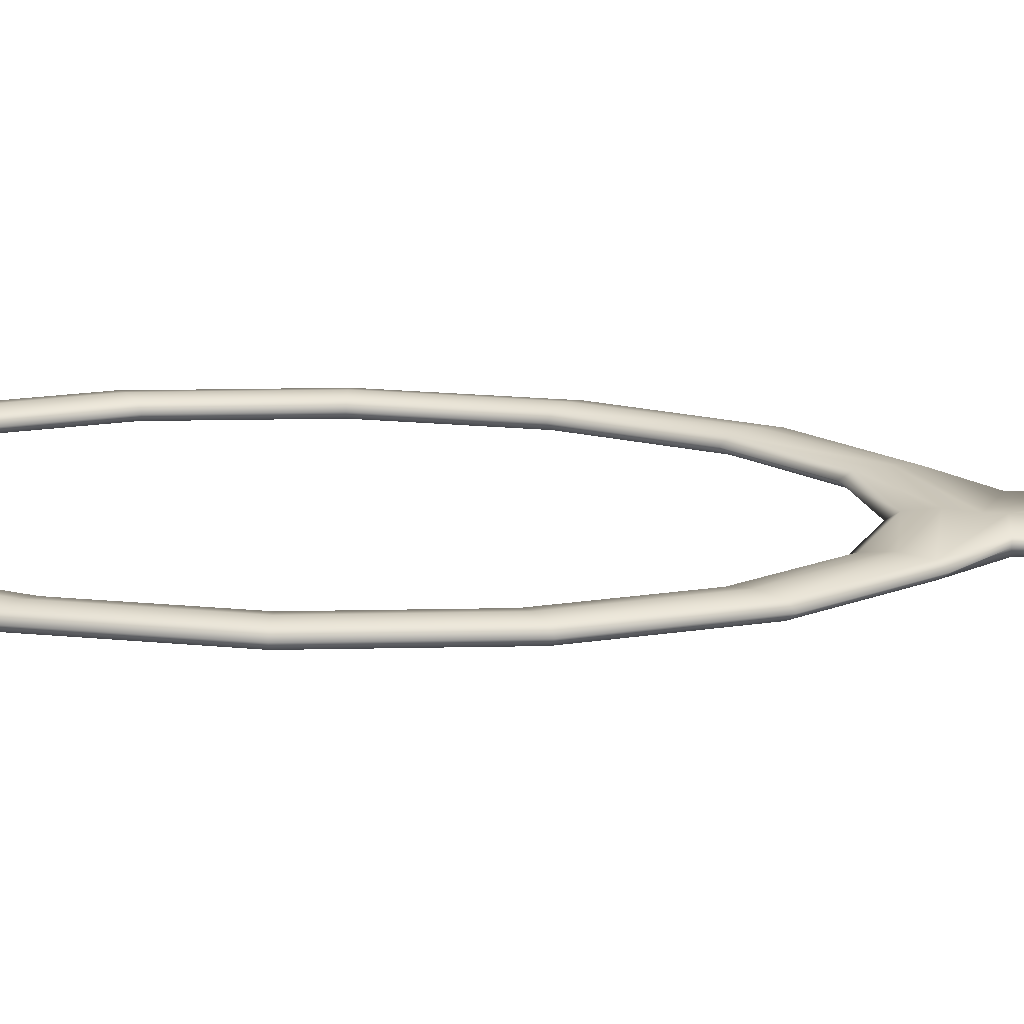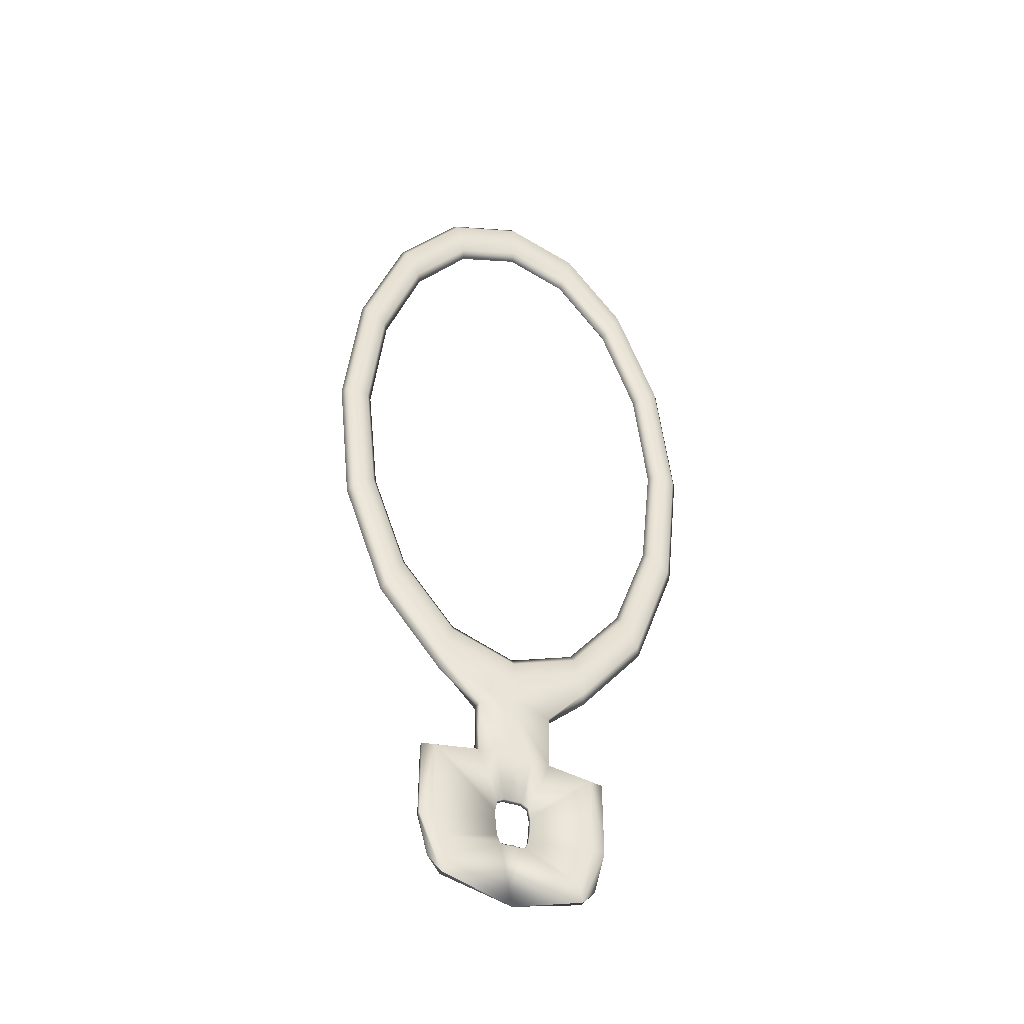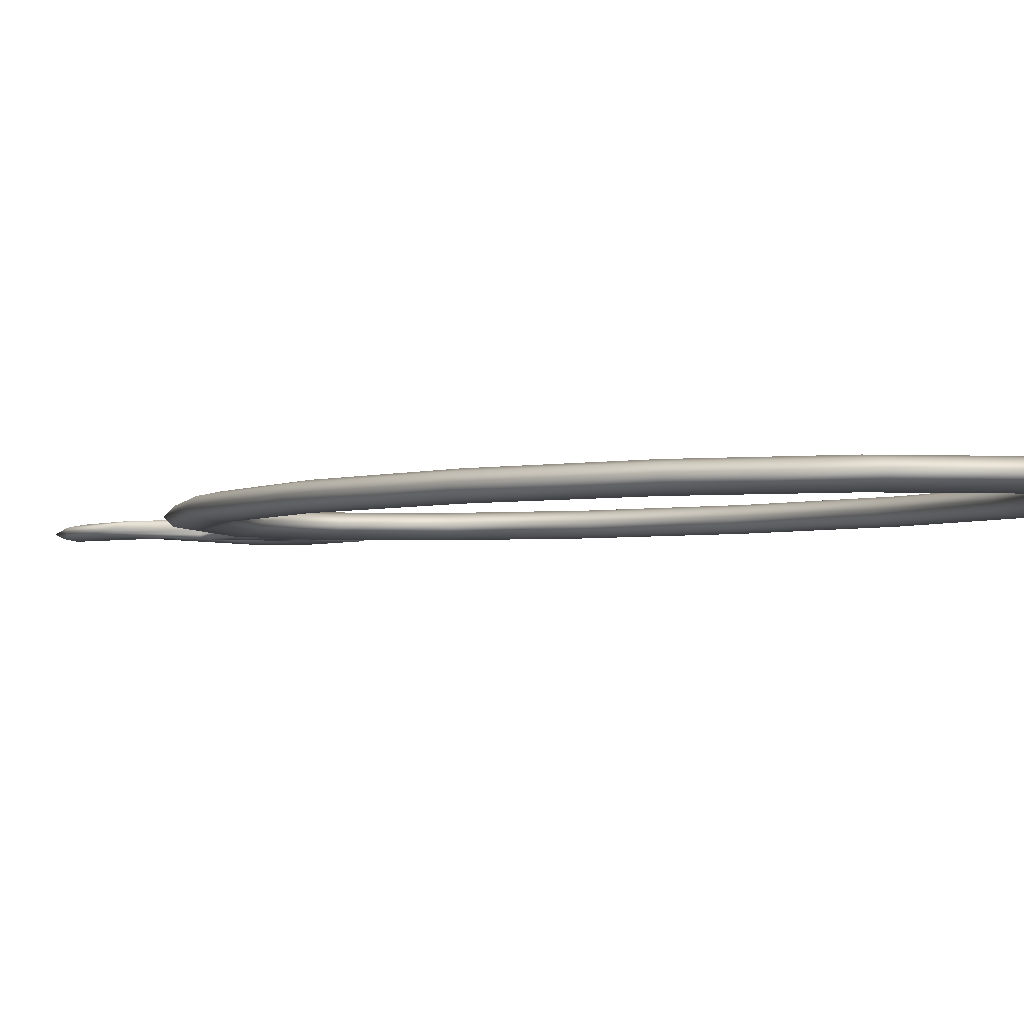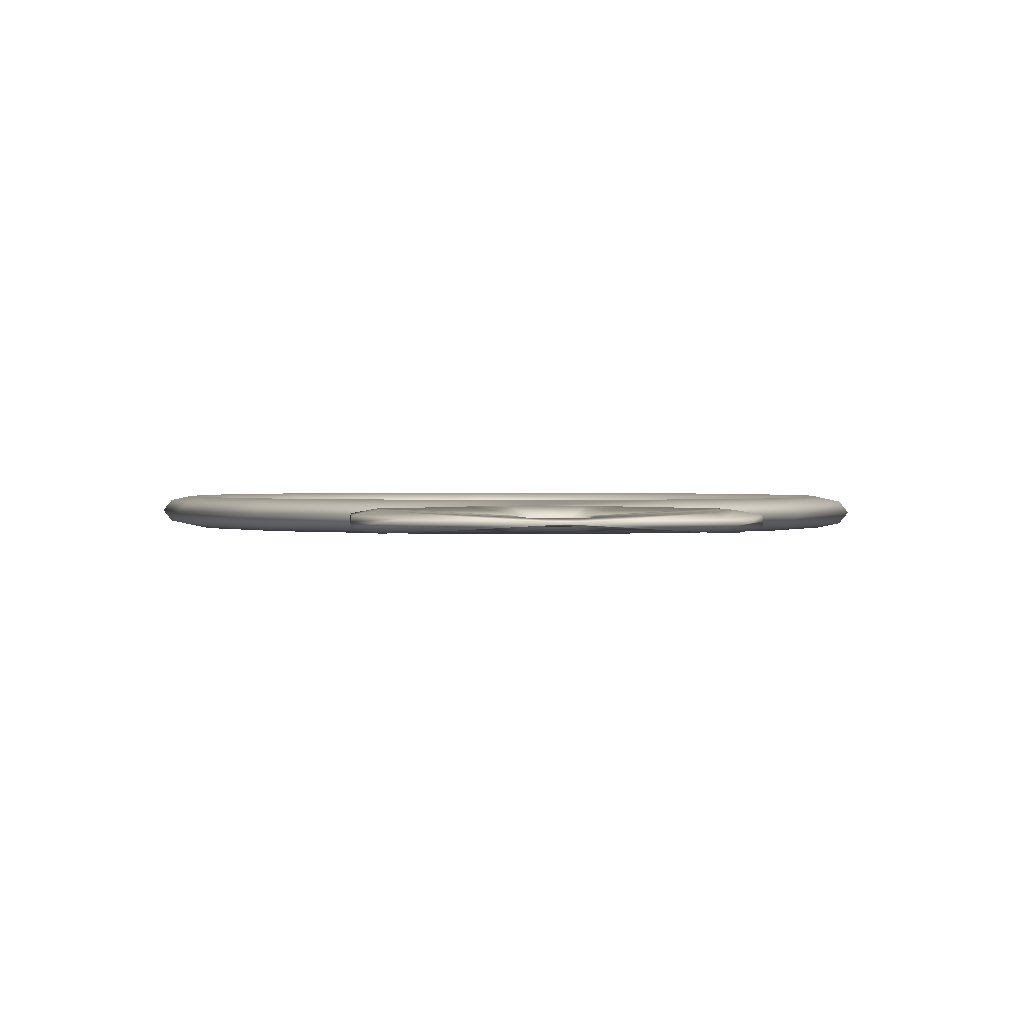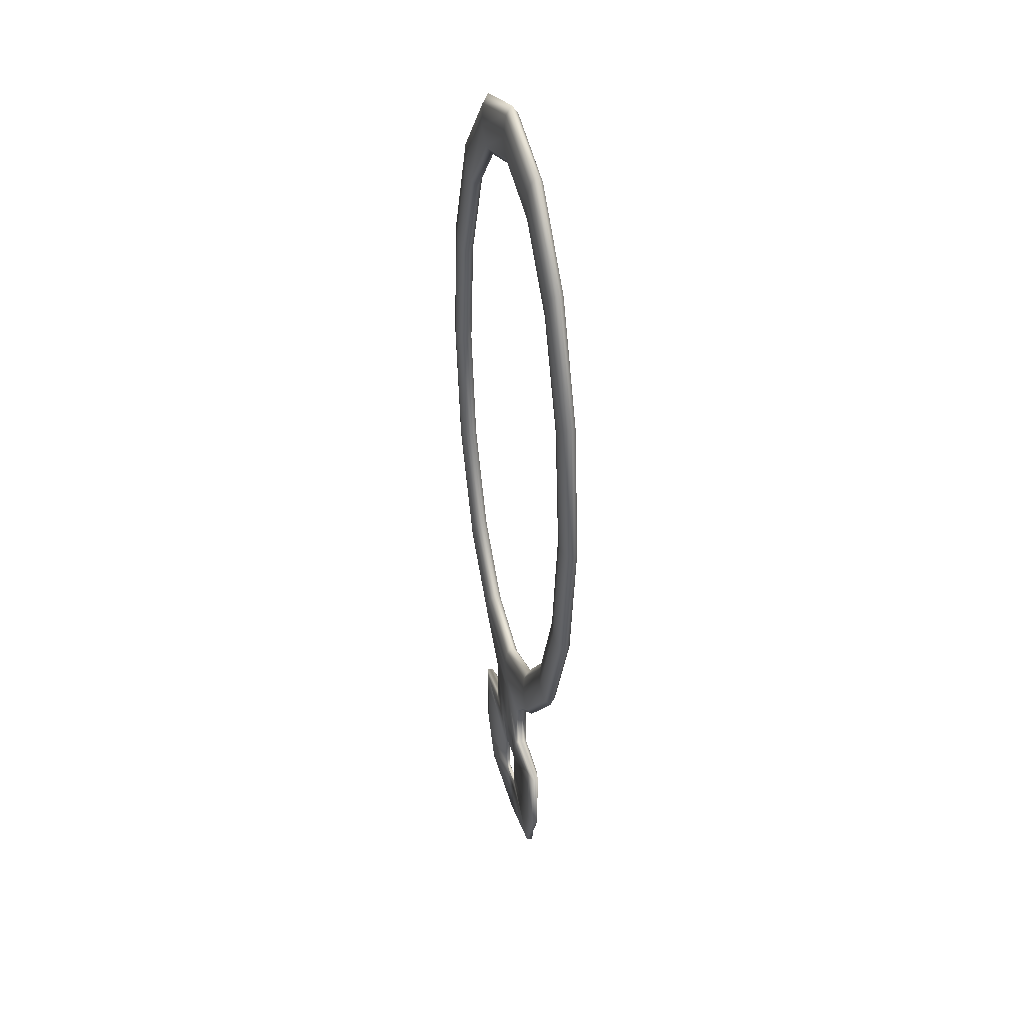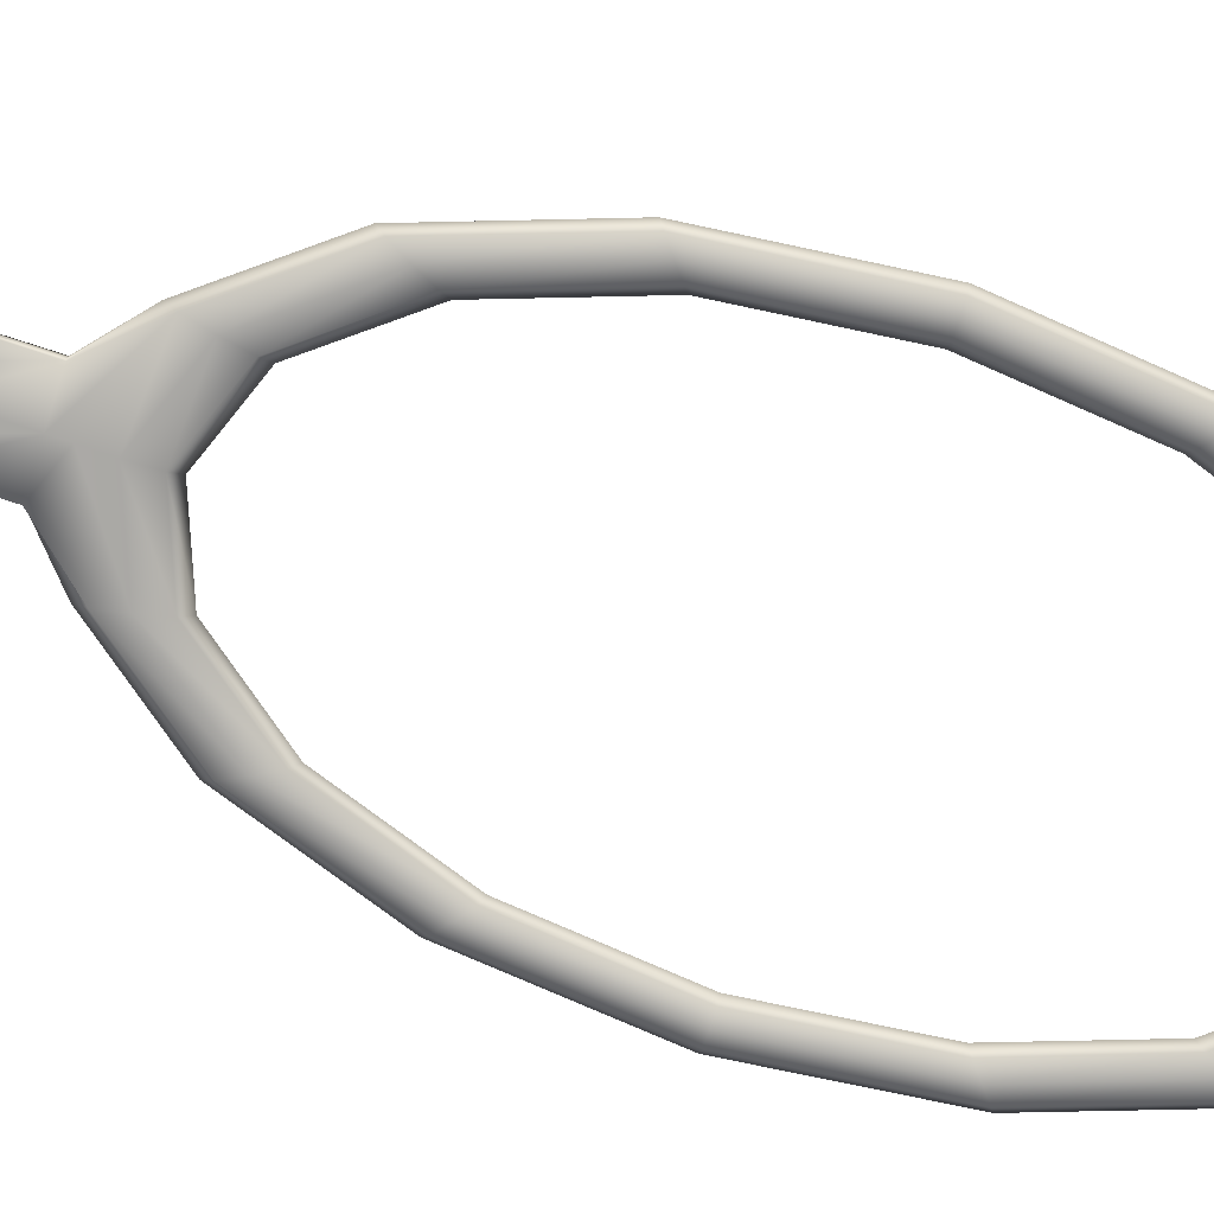
<metadata>
{"format":"obj","ext":"obj","renderer":"f3d","projection":"perspective","resolution":1024,"background":"white","views":[{"elev":20.4,"azim":-86.2,"up":"+Z"},{"elev":-44.3,"azim":158.3,"up":"+Y"},{"elev":-2.4,"azim":150.1,"up":"+Z"},{"elev":0.6,"azim":-2.8,"up":"+Z"},{"elev":42.0,"azim":-107.1,"up":"+Y"},{"elev":-75.2,"azim":72.0,"up":"+Z"}]}
</metadata>
<code>
o Torus6
v 2.544 2.61 8.492e-17
v 2.483 2.61 -0.07649
v 2.334 2.61 -0.1082
v 2.186 2.61 -0.07649
v 2.124 2.61 -1.815e-18
v 2.186 2.61 0.07649
v 2.334 2.61 0.1082
v 2.483 2.61 0.07649
v 2.351 0.7449 8.138e-17
v 2.294 0.79 -0.07649
v 2.157 0.8989 -0.1082
v 2.019 1.008 -0.07649
v 1.963 1.053 4.176e-17
v 2.019 1.008 0.07649
v 2.157 0.8989 0.1082
v 2.294 0.79 0.07649
v 1.799 -0.8367 9.066e-17
v 1.756 -0.7533 -0.07649
v 1.651 -0.5521 -0.1082
v 1.546 -0.3509 -0.07649
v 1.502 -0.2676 6.614e-17
v 1.546 -0.3509 0.07649
v 1.651 -0.5521 0.1082
v 1.756 -0.7533 0.07649
v 0.9737 -1.893 1.236e-16
v 0.9501 -1.785 -0.07649
v 0.8933 -1.522 -0.1082
v 0.8365 -1.259 -0.07649
v 0.8129 -1.15 6.441e-17
v 0.8365 -1.259 0.07649
v 0.8933 -1.522 0.1082
v 0.9501 -1.785 0.07649
v 5.173e-16 -2.147 -0.07649
v 3.874e-16 -1.862 -0.1082
v 1.5e-16 -1.578 -0.07649
v 2.928e-16 -1.46 6.781e-17
v 3.651e-16 -1.578 0.07649
v 3.874e-16 -1.862 0.1082
v 5.173e-16 -2.147 0.07649
v -0.9737 -1.893 1.236e-16
v -0.9501 -1.785 -0.07649
v -0.8933 -1.522 -0.1082
v -0.8365 -1.259 -0.07649
v -0.8129 -1.15 6.441e-17
v -0.8365 -1.259 0.07649
v -0.8933 -1.522 0.1082
v -0.9501 -1.785 0.07649
v -1.799 -0.8367 1.175e-16
v -1.756 -0.7533 -0.07649
v -1.651 -0.5521 -0.1082
v -1.546 -0.3509 -0.07649
v -1.502 -0.2676 5.27e-17
v -1.546 -0.3509 0.07649
v -1.651 -0.5521 0.1082
v -1.756 -0.7533 0.07649
v -2.351 0.7449 8.138e-17
v -2.294 0.79 -0.07649
v -2.157 0.8989 -0.1082
v -2.019 1.008 -0.07649
v -1.963 1.053 4.176e-17
v -2.019 1.008 0.07649
v -2.157 0.8989 0.1082
v -2.294 0.79 0.07649
v -2.544 2.61 5.804e-17
v -2.483 2.61 -0.07649
v -2.334 2.61 -0.1082
v -2.186 2.61 -0.07649
v -2.124 2.61 1.163e-17
v -2.186 2.61 0.07649
v -2.334 2.61 0.1082
v -2.483 2.61 0.07649
v -2.351 4.476 6.158e-17
v -2.294 4.431 -0.07649
v -2.157 4.322 -0.1082
v -2.019 4.213 -0.07649
v -1.963 4.168 -5.068e-18
v -2.019 4.213 0.07649
v -2.157 4.322 0.1082
v -2.294 4.431 0.07649
v -1.799 6.057 2.542e-17
v -1.756 5.974 -0.07649
v -1.651 5.773 -0.1082
v -1.546 5.572 -0.07649
v -1.502 5.488 -1.601e-17
v -1.546 5.572 0.07649
v -1.651 5.773 0.1082
v -1.756 5.974 0.07649
v -0.9737 7.114 1.934e-17
v -0.9501 7.005 -0.07649
v -0.8933 6.742 -0.1082
v -0.8365 6.48 -0.07649
v -0.8129 6.371 -5.46e-17
v -0.8365 6.48 0.07649
v -0.8933 6.742 0.1082
v -0.9501 7.005 0.07649
v -2.27e-16 7.485 9.206e-18
v -3.329e-16 7.367 -0.07649
v -1.045e-16 7.083 -0.1082
v -1.988e-16 6.798 -0.07649
v -1.433e-16 6.681 -7.144e-17
v -9.126e-17 6.798 0.07649
v 5.675e-17 7.083 0.1082
v -1.029e-17 7.367 0.07649
v 0.9737 7.114 1.934e-17
v 0.9501 7.005 -0.07649
v 0.8933 6.742 -0.1082
v 0.8365 6.48 -0.07649
v 0.8129 6.371 -6.804e-17
v 0.8365 6.48 0.07649
v 0.8933 6.742 0.1082
v 0.9501 7.005 0.07649
v 1.799 6.057 5.23e-17
v 1.756 5.974 -0.07649
v 1.651 5.773 -0.1082
v 1.546 5.572 -0.07649
v 1.502 5.488 -2.945e-17
v 1.546 5.572 0.07649
v 1.651 5.773 0.1082
v 1.756 5.974 0.07649
v 2.351 4.476 6.158e-17
v 2.294 4.431 -0.07649
v 2.157 4.322 -0.1082
v 2.019 4.213 -0.07649
v 1.963 4.168 -5.068e-18
v 2.019 4.213 0.07649
v 2.157 4.322 0.1082
v 2.294 4.431 0.07649
v 0.4732 -2.331 1.236e-16
v 3.992e-16 -2.331 -0.07649
v 3.992e-16 -2.331 0.07649
v -0.4732 -2.331 1.236e-16
v -0.4618 -2.331 -0.07649
v 0.4618 -2.331 0.07649
v 0.4618 -2.331 -0.07649
v -0.4618 -2.331 0.07649
v -0.4732 -3.046 1.235e-15
v -0.4618 -3.046 -0.07649
v 3.992e-16 -3.046 -0.07649
v 0.4618 -3.046 -0.07649
v 0.4732 -3.046 1.235e-15
v 0.4618 -3.046 0.07649
v 3.992e-16 -3.046 0.07649
v -0.4618 -3.046 0.07649
v -1.179 -3.13 9.992e-16
v -1.016 -3.13 -0.06692
v 5.065e-16 -3.663 -0.02983
v 1.016 -3.13 -0.06692
v 1.179 -3.13 1.013e-15
v 1.016 -3.13 0.06692
v 3.469e-16 -3.663 0.02983
v -1.016 -3.13 0.06692
v -1.045 -4.673 -1.42e-15
v -0.8405 -4.673 -0.05524
v 4.718e-16 -4.284 -0.02548
v 0.8405 -4.673 -0.05524
v 1.045 -4.673 -1.401e-15
v 0.8405 -4.673 0.05524
v 2.984e-16 -4.284 0.02548
v -0.8405 -4.673 0.05524
v -1.172 -3.13 -0.03824
v -0.1974 -3.712 -0.02983
v 0.1974 -3.712 -0.02983
v 1.172 -3.13 -0.03824
v 1.172 -3.13 0.03824
v 0.1974 -3.712 0.02983
v -0.1974 -3.712 0.02983
v -1.172 -3.13 0.03824
v -0.8786 -4.866 -0.02868
v -1.179 -4.122 -5.412e-16
v -0.1551 -4.295 -0.02382
v -1.016 -4.122 -0.06692
v 0.1551 -4.295 -0.02382
v 0.8786 -4.866 -0.02868
v 1.016 -4.122 -0.06692
v 0.8786 -4.866 0.02868
v 1.179 -4.122 -5.274e-16
v 0.1551 -4.295 0.02382
v 1.016 -4.122 0.06692
v -0.1551 -4.295 0.02382
v -0.8786 -4.866 0.02868
v -1.016 -4.122 0.06692
v 1.943e-16 -5.114 -2.136e-15
v -1.172 -4.122 -0.03824
v -0.2186 -4.038 -0.0289
v 0.2186 -4.038 -0.0289
v 1.172 -4.122 -0.03824
v 1.172 -4.122 0.03824
v 0.2186 -4.038 0.0289
v -0.2186 -4.038 0.0289
v -1.172 -4.122 0.03824
v -0.4675 -3.046 -0.03824
v -0.2309 -3.046 -0.07649
v 0.2309 -3.046 -0.07649
v 0.4675 -3.046 -0.03824
v 0.4675 -3.046 0.03824
v 0.2309 -3.046 0.07649
v -0.2309 -3.046 0.07649
v -0.4675 -3.046 0.03824
v -0.1128 -3.663 -0.02983
v 0.1128 -3.663 0.02983
v -0.08462 -4.303 -0.02444
v 0.08462 -4.303 0.02444
v 0.1128 -3.663 -0.02983
v -0.1128 -3.663 0.02983
v 0.08462 -4.303 -0.02444
v -0.08462 -4.303 0.02444
v -0.2256 -3.857 -0.02983
v -0.1974 -4.195 -0.0261
v 0.2256 -3.857 -0.02983
v 0.1974 -4.195 -0.0261
v 0.2256 -3.857 0.02983
v 0.1974 -4.195 0.0261
v -0.2256 -3.857 0.02983
v -0.1974 -4.195 0.0261
v -0.1974 -3.712 1.214e-17
v 4.302e-16 -3.663 9.324e-17
v 0.1974 -3.712 2.212e-17
v 0.2186 -4.038 -4.823e-16
v 0.1551 -4.295 -8.86e-16
v 3.851e-16 -4.284 -8.726e-16
v -0.1551 -4.295 -8.934e-16
v -0.2186 -4.038 -4.974e-16
v -0.1128 -3.663 9.021e-17
v 0.1128 -3.663 9.541e-17
v 0.2256 -3.857 -2.012e-16
v 0.1974 -4.195 -7.286e-16
v 0.08462 -4.303 -9.003e-16
v -0.08462 -4.303 -9.038e-16
v -0.1974 -4.195 -7.407e-16
v -0.2256 -3.857 -2.151e-16
v 0.1154 -3.046 -0.07649
v -0.1154 -3.046 0.07649
v -1.016 -3.626 -0.06692
v -0.9283 -4.397 -0.06108
v 1.016 -3.626 -0.06692
v 0.9283 -4.397 -0.06108
v 1.016 -3.626 0.06692
v 0.9283 -4.397 0.06108
v -1.016 -3.626 0.06692
v -0.9283 -4.397 0.06108
v -0.1154 -3.046 -0.07649
v 0.1154 -3.046 0.07649
g Torus6_Gods
f 136 144 167 198
f 136 191 160 144
f 137 145 160 191
f 137 192 161 145
f 138 146 199 241
f 138 231 203 146
f 139 147 162 193
f 139 194 163 147
f 140 148 163 194
f 140 195 164 148
f 141 149 164 195
f 141 196 165 149
f 142 150 200 242
f 142 232 204 150
f 143 151 166 197
f 143 198 167 151
f 144 160 183 169
f 144 169 190 167
f 145 161 207 233
f 145 233 171 183 160
f 146 203 224 216
f 146 216 223 199
f 147 163 186 174 235
f 147 235 209 162
f 148 164 187 176
f 148 176 186 163
f 149 165 211 237
f 149 237 178 187 164
f 150 216 224 200
f 151 167 190 181 239
f 151 239 213 166
f 152 168 182 180
f 152 169 183 168
f 153 170 182 168
f 153 234 208 170
f 154 205 201
f 155 173 182 172
f 155 236 174 186 173
f 156 175 182 173
f 156 176 187 175
f 157 177 182 175
f 157 238 212 177
f 158 206 202
f 158 220 228 206
f 159 180 182 179
f 159 240 181 190 180
f 161 199 223 215
f 161 215 230 207
f 162 217 224 203
f 165 217 225 211
f 166 215 223 204
f 168 183 171 234 153
f 171 184 208 234
f 171 233 207 184
f 172 182 170 201 205
f 172 210 236 155
f 172 219 226 210
f 173 186 176 156
f 175 187 178 238 157
f 177 219 227 202
f 178 188 212 238
f 178 237 211 188
f 179 182 177 202 206
f 179 214 240 159
f 179 221 229 214
f 180 190 169 152
f 184 207 230 222
f 185 209 235 174
f 185 210 226 218
f 188 218 226 212
f 189 213 239 181
f 189 222 230 213
f 192 241 199 161
f 196 242 200 165
f 200 224 217 165
f 201 228 220 154
f 202 227 220 158
f 203 231 193 162
f 204 223 216 150
f 204 232 197 166
f 205 227 219 172
f 206 228 221 179
f 208 229 221 170
f 209 225 217 162
f 211 225 218 188
f 212 226 219 177
f 213 230 215 166
f 214 229 222 189
f 218 225 209 185
f 220 227 205 154
f 221 228 201 170
f 222 229 208 184
f 236 210 185 174
f 240 214 189 181
g Torus6_Gold
f 1 9 10 2
f 1 120 127 8
f 2 10 11 3
f 2 121 120 1
f 3 11 12 4
f 3 122 121 2
f 4 12 13 5
f 4 123 122 3
f 5 13 14 6
f 5 124 123 4
f 6 14 15 7
f 6 125 124 5
f 7 15 16 8
f 7 126 125 6
f 8 16 9 1
f 8 127 126 7
f 9 17 18 10
f 10 18 19 11
f 11 19 20 12
f 12 20 21 13
f 13 21 22 14
f 14 22 23 15
f 15 23 24 16
f 16 24 17 9
f 17 25 26 18
f 18 26 27 19
f 19 27 28 20
f 20 28 29 21
f 21 29 30 22
f 22 30 31 23
f 23 31 32 24
f 24 32 25 17
f 25 128 134 26
f 26 33 34 27
f 26 134 129 33
f 27 34 35 28
f 28 35 36 29
f 29 36 37 30
f 30 37 38 31
f 31 38 39 32
f 32 133 128 25
f 33 41 42 34
f 33 129 132 41
f 34 42 43 35
f 35 43 44 36
f 36 44 45 37
f 37 45 46 38
f 38 46 47 39
f 39 130 133 32
f 40 48 49 41
f 40 131 135 47
f 41 49 50 42
f 41 132 131 40
f 42 50 51 43
f 43 51 52 44
f 44 52 53 45
f 45 53 54 46
f 46 54 55 47
f 47 55 48 40
f 47 135 130 39
f 48 56 57 49
f 49 57 58 50
f 50 58 59 51
f 51 59 60 52
f 52 60 61 53
f 53 61 62 54
f 54 62 63 55
f 55 63 56 48
f 56 64 65 57
f 57 65 66 58
f 58 66 67 59
f 59 67 68 60
f 60 68 69 61
f 61 69 70 62
f 62 70 71 63
f 63 71 64 56
f 64 72 73 65
f 65 73 74 66
f 66 74 75 67
f 67 75 76 68
f 68 76 77 69
f 69 77 78 70
f 70 78 79 71
f 71 79 72 64
f 72 80 81 73
f 73 81 82 74
f 74 82 83 75
f 75 83 84 76
f 76 84 85 77
f 77 85 86 78
f 78 86 87 79
f 79 87 80 72
f 80 88 89 81
f 81 89 90 82
f 82 90 91 83
f 83 91 92 84
f 84 92 93 85
f 85 93 94 86
f 86 94 95 87
f 87 95 88 80
f 88 96 97 89
f 89 97 98 90
f 90 98 99 91
f 91 99 100 92
f 92 100 101 93
f 93 101 102 94
f 94 102 103 95
f 95 103 96 88
f 96 104 105 97
f 97 105 106 98
f 98 106 107 99
f 99 107 108 100
f 100 108 109 101
f 101 109 110 102
f 102 110 111 103
f 103 111 104 96
f 104 112 113 105
f 105 113 114 106
f 106 114 115 107
f 107 115 116 108
f 108 116 117 109
f 109 117 118 110
f 110 118 119 111
f 111 119 112 104
f 112 120 121 113
f 113 121 122 114
f 114 122 123 115
f 115 123 124 116
f 116 124 125 117
f 117 125 126 118
f 118 126 127 119
f 119 127 120 112
g Torus6_Metal
f 128 140 194 139 134
f 129 138 241 192 137 132
f 130 142 242 196 141 133
f 131 136 198 143 135
f 132 137 191 136 131
f 133 141 195 140 128
f 134 139 193 231 138 129
f 135 143 197 232 142 130

</code>
